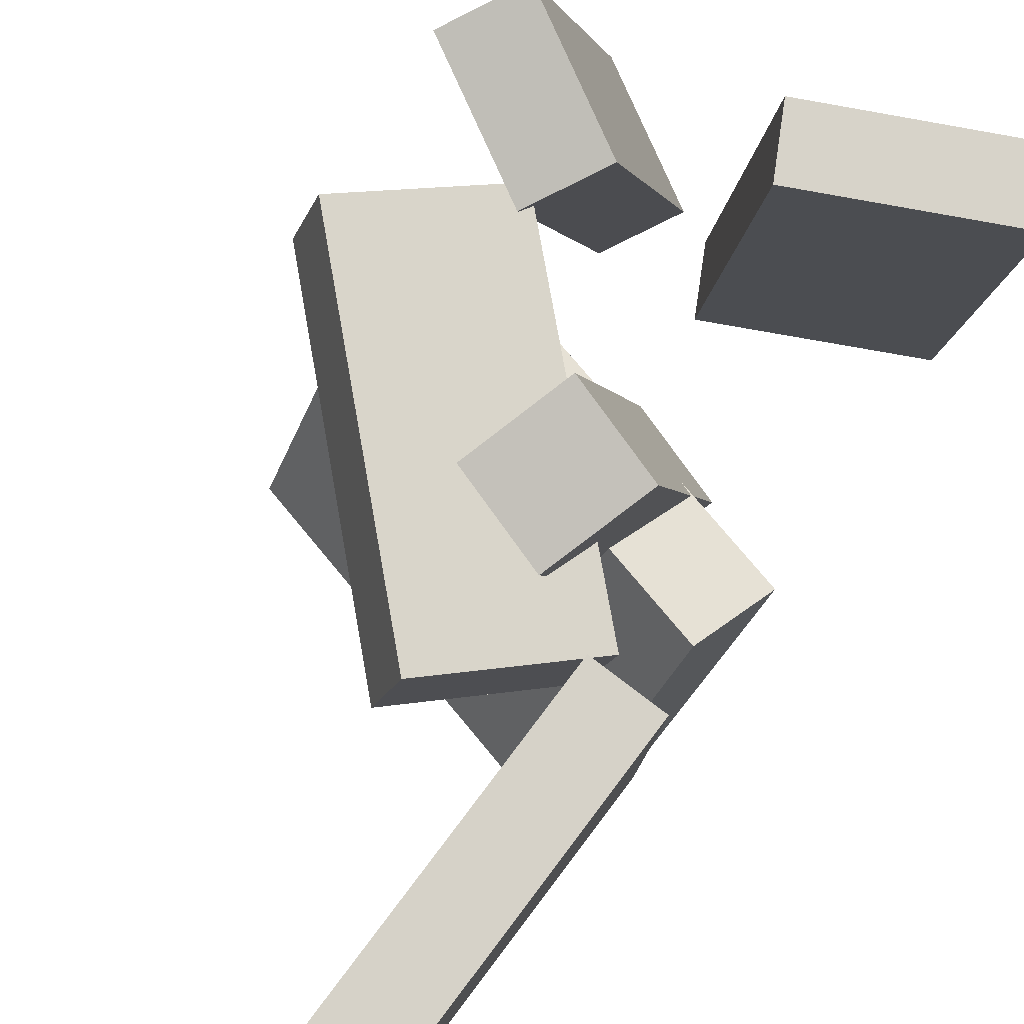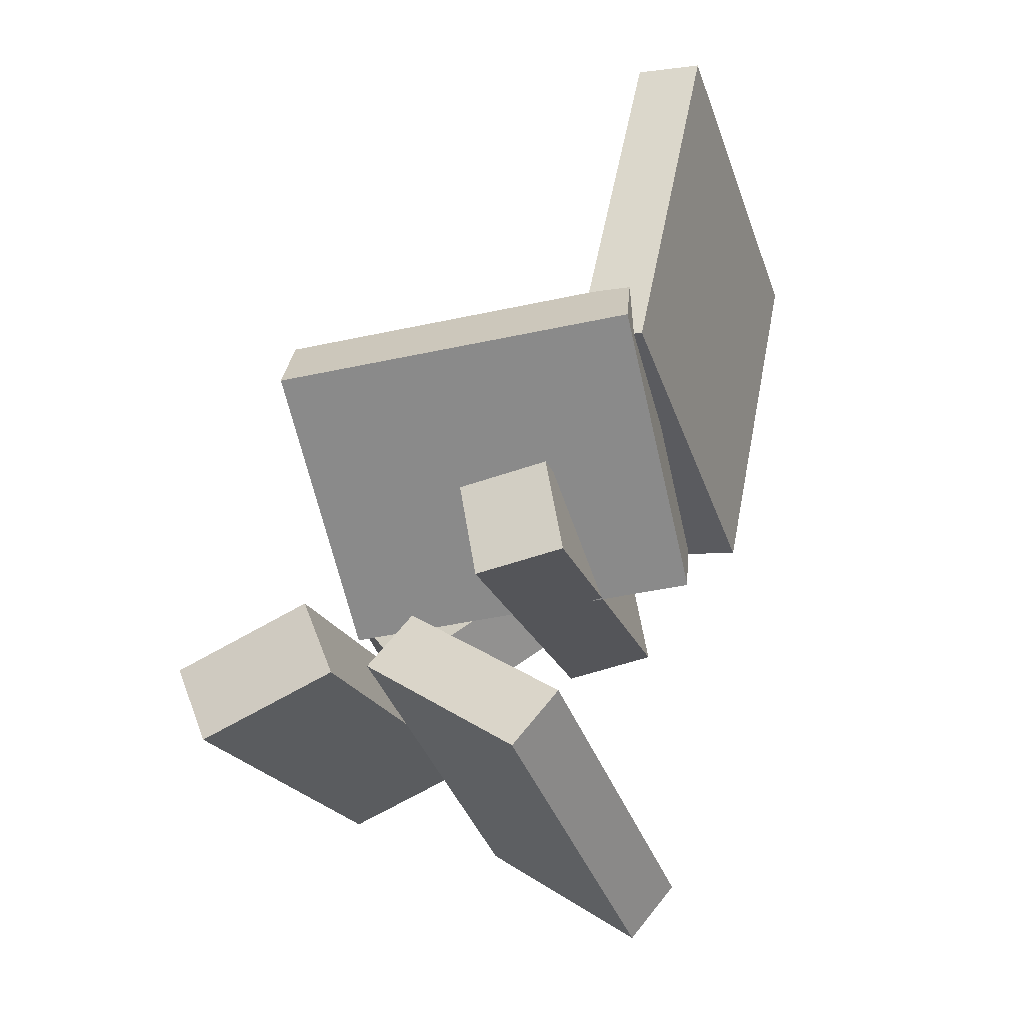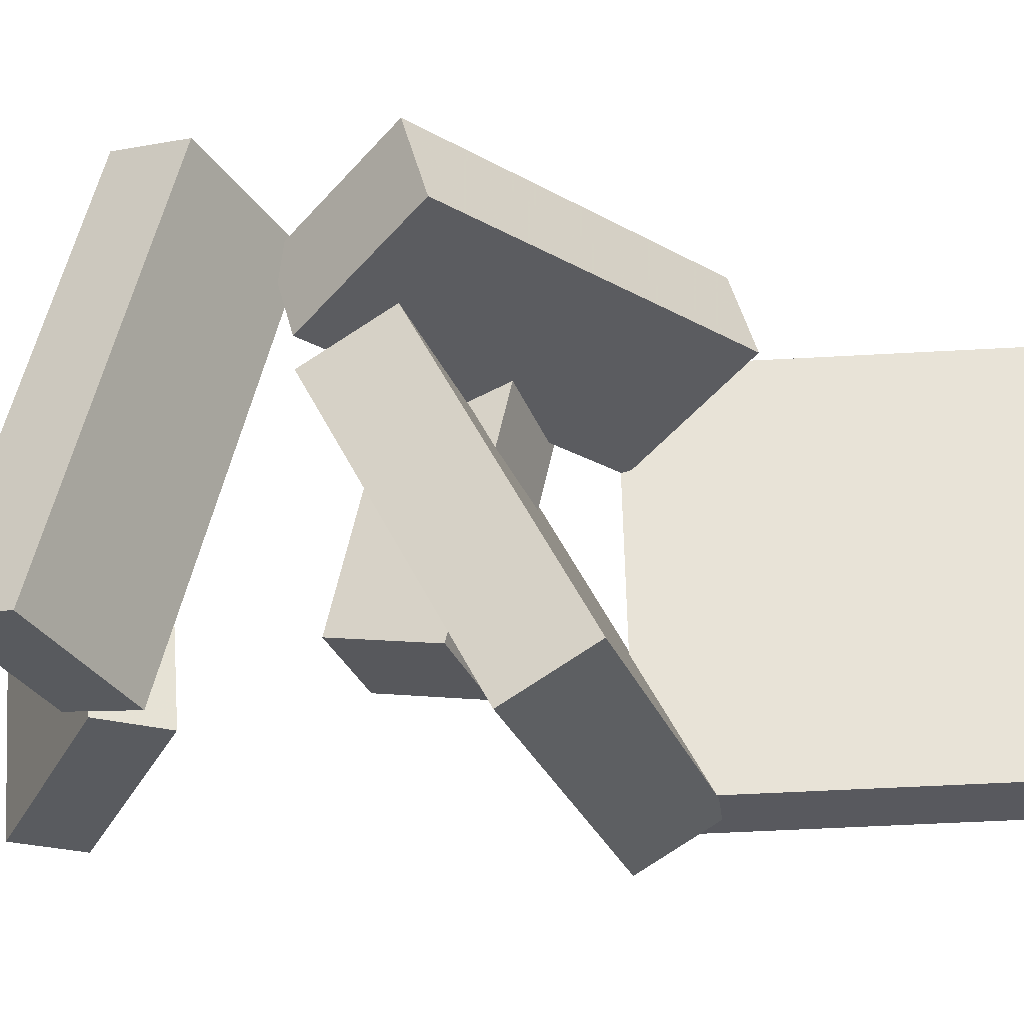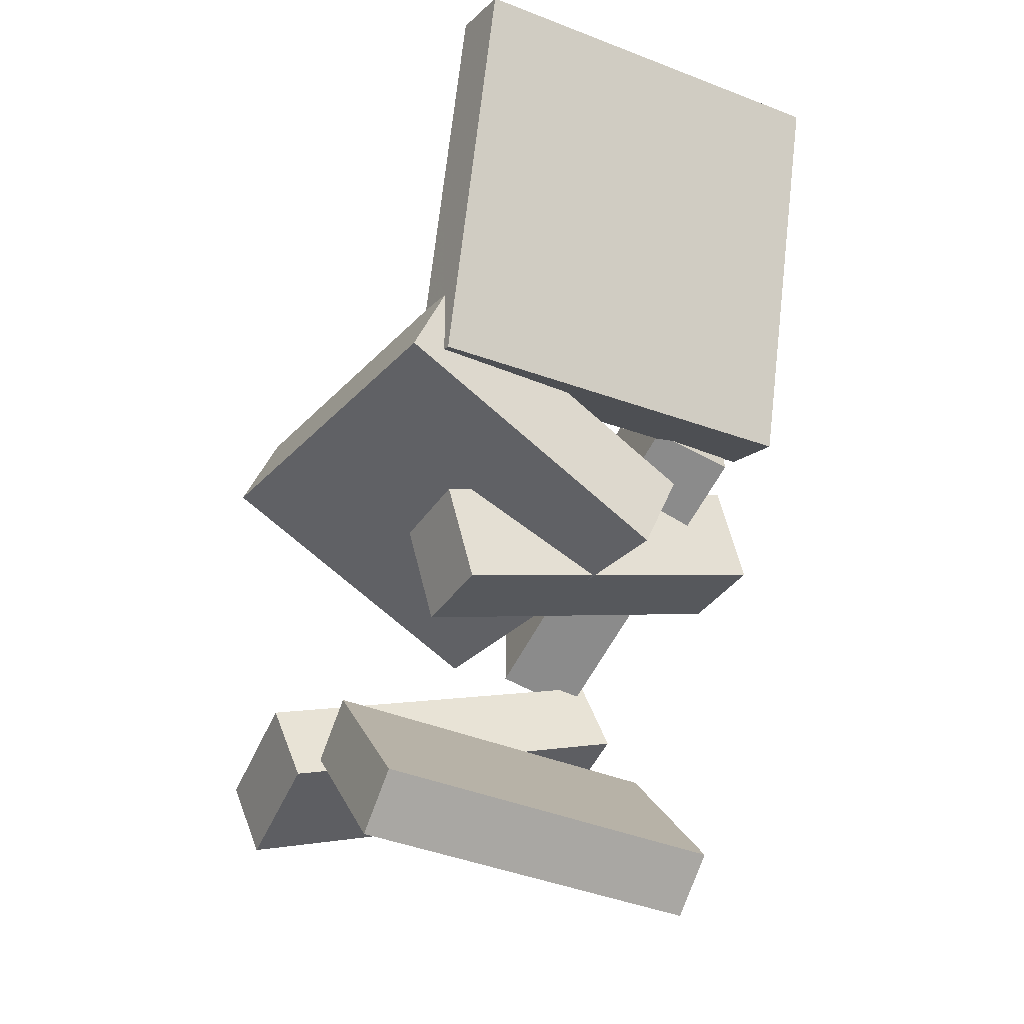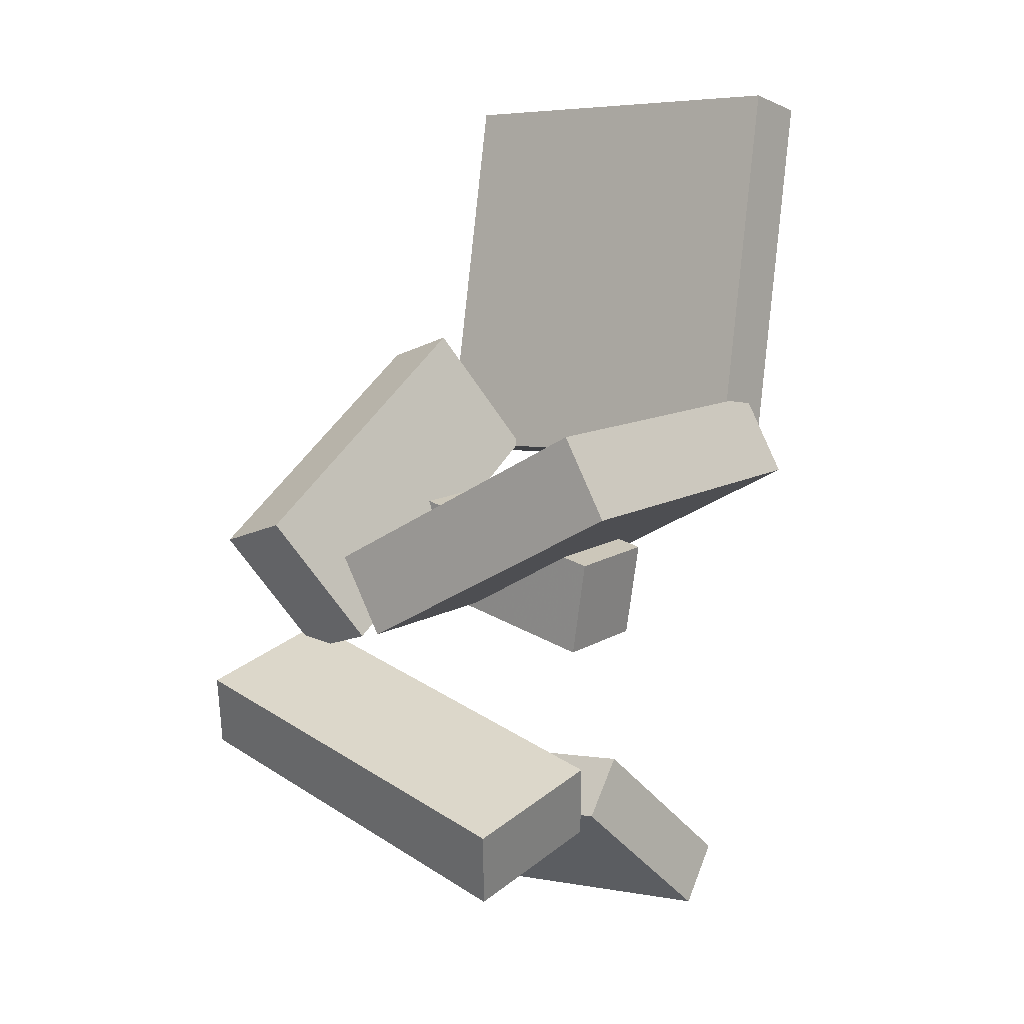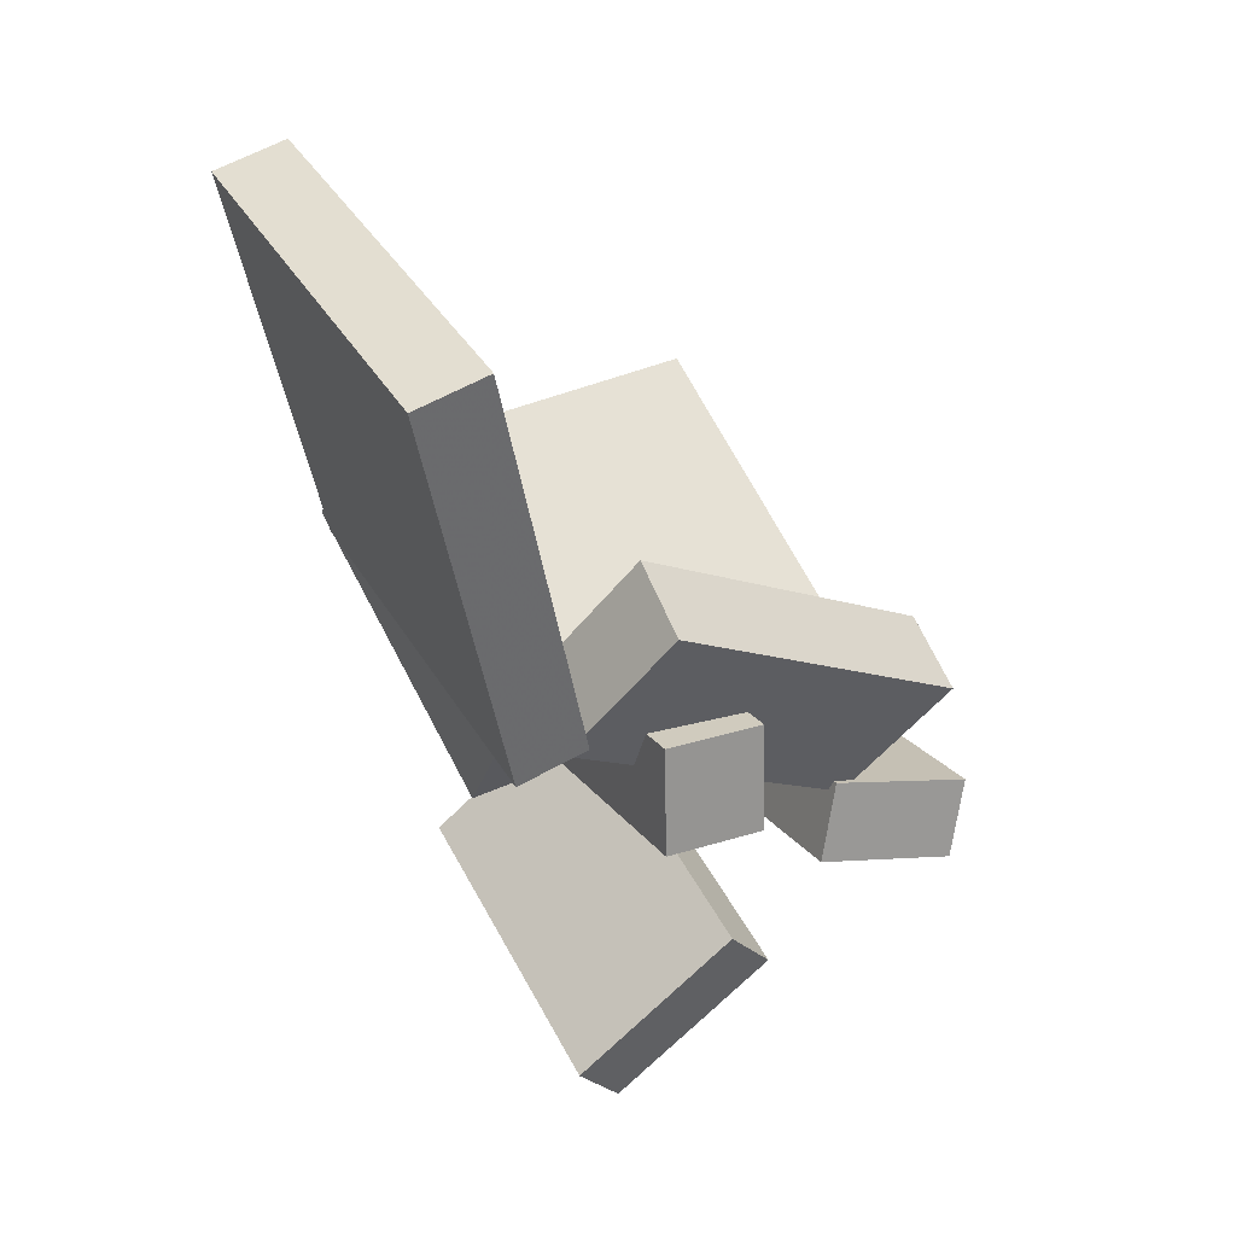
<metadata>
{"format":"obj","ext":"obj","renderer":"f3d","projection":"perspective","resolution":1024,"background":"white","views":[{"elev":79.3,"azim":-131.6,"up":"+Z"},{"elev":-37.2,"azim":-161.9,"up":"+Y"},{"elev":-29.6,"azim":104.7,"up":"+Z"},{"elev":-27.3,"azim":-119.4,"up":"+Y"},{"elev":8.0,"azim":128.8,"up":"+Y"},{"elev":37.8,"azim":-28.3,"up":"+Y"}]}
</metadata>
<code>
v -0.1995 0.03427 -0.1651
v -0.2023 0.02657 0.1628
v -0.2656 0.3644 -0.1579
v -0.2684 0.3567 0.17
v -0.1426 0.04565 -0.1644
v -0.1453 0.03796 0.1636
v -0.2087 0.3758 -0.1572
v -0.2114 0.3681 0.1708
f 1.0 7.0 5.0
f 1.0 3.0 7.0
f 1.0 4.0 3.0
f 1.0 2.0 4.0
f 3.0 8.0 7.0
f 3.0 4.0 8.0
f 5.0 7.0 8.0
f 5.0 8.0 6.0
f 1.0 5.0 6.0
f 1.0 6.0 2.0
f 2.0 6.0 8.0
f 2.0 8.0 4.0
v -0.08085 0.1485 0.1177
v -0.1488 0.04285 0.07852
v -0.08811 0.1282 0.1851
v -0.1561 0.02254 0.1458
v 0.1699 -0.005536 0.09831
v 0.1019 -0.1112 0.05909
v 0.1626 -0.02584 0.1656
v 0.09465 -0.1315 0.1264
f 9.0 15.0 13.0
f 9.0 11.0 15.0
f 9.0 12.0 11.0
f 9.0 10.0 12.0
f 11.0 16.0 15.0
f 11.0 12.0 16.0
f 13.0 15.0 16.0
f 13.0 16.0 14.0
f 9.0 13.0 14.0
f 9.0 14.0 10.0
f 10.0 14.0 16.0
f 10.0 16.0 12.0
v -0.02257 -0.1276 -0.08584
v -0.02357 -0.06029 0.2015
v -0.1024 -0.1198 -0.08796
v -0.1034 -0.05245 0.1994
v -0.01393 -0.04494 -0.1052
v -0.01494 0.02236 0.1822
v -0.09377 -0.0371 -0.1073
v -0.09477 0.0302 0.1801
f 17.0 23.0 21.0
f 17.0 19.0 23.0
f 17.0 20.0 19.0
f 17.0 18.0 20.0
f 19.0 24.0 23.0
f 19.0 20.0 24.0
f 21.0 23.0 24.0
f 21.0 24.0 22.0
f 17.0 21.0 22.0
f 17.0 22.0 18.0
f 18.0 22.0 24.0
f 18.0 24.0 20.0
v 0.07194 -0.2584 -0.1659
v 0.06398 -0.1736 0.1503
v 0.09215 -0.1971 -0.1818
v 0.08419 -0.1123 0.1344
v 0.1872 -0.2932 -0.1537
v 0.1792 -0.2084 0.1625
v 0.2074 -0.2319 -0.1696
v 0.1994 -0.1472 0.1466
f 25.0 31.0 29.0
f 25.0 27.0 31.0
f 25.0 28.0 27.0
f 25.0 26.0 28.0
f 27.0 32.0 31.0
f 27.0 28.0 32.0
f 29.0 31.0 32.0
f 29.0 32.0 30.0
f 25.0 29.0 30.0
f 25.0 30.0 26.0
f 26.0 30.0 32.0
f 26.0 32.0 28.0
v 0.1274 -0.1002 0.01717
v -0.1812 -0.08917 0.04065
v 0.1138 0.02074 -0.2181
v -0.1948 0.03179 -0.1946
v 0.1323 -0.03404 0.05091
v -0.1762 -0.02299 0.07439
v 0.1188 0.08691 -0.1843
v -0.1898 0.09796 -0.1609
f 33.0 39.0 37.0
f 33.0 35.0 39.0
f 33.0 36.0 35.0
f 33.0 34.0 36.0
f 35.0 40.0 39.0
f 35.0 36.0 40.0
f 37.0 39.0 40.0
f 37.0 40.0 38.0
f 33.0 37.0 38.0
f 33.0 38.0 34.0
f 34.0 38.0 40.0
f 34.0 40.0 36.0
v -0.08452 -0.3601 -0.1736
v -0.09755 -0.3884 0.1166
v -0.1211 -0.3165 -0.171
v -0.1341 -0.3449 0.1192
v 0.04421 -0.2529 -0.1573
v 0.03117 -0.2813 0.1329
v 0.007651 -0.2094 -0.1547
v -0.005386 -0.2377 0.1355
f 41.0 47.0 45.0
f 41.0 43.0 47.0
f 41.0 44.0 43.0
f 41.0 42.0 44.0
f 43.0 48.0 47.0
f 43.0 44.0 48.0
f 45.0 47.0 48.0
f 45.0 48.0 46.0
f 41.0 45.0 46.0
f 41.0 46.0 42.0
f 42.0 46.0 48.0
f 42.0 48.0 44.0

</code>
